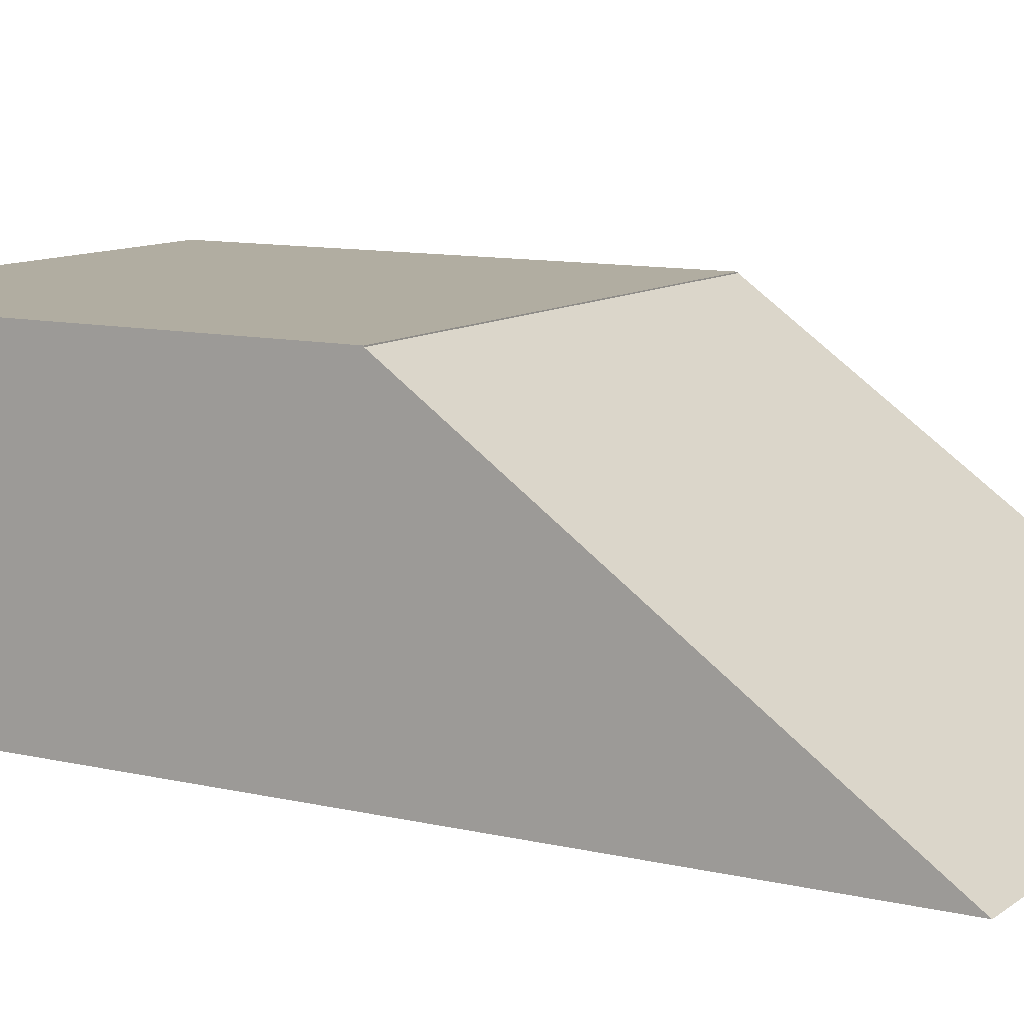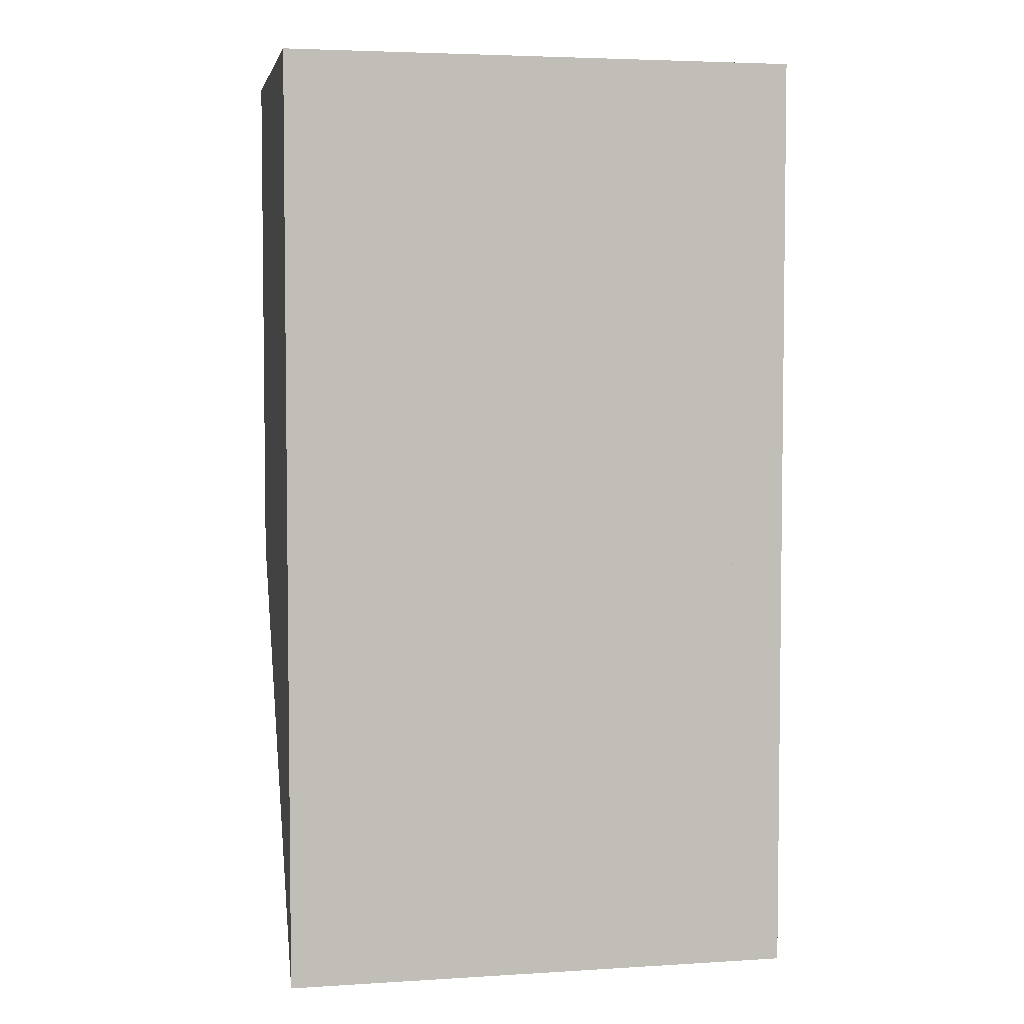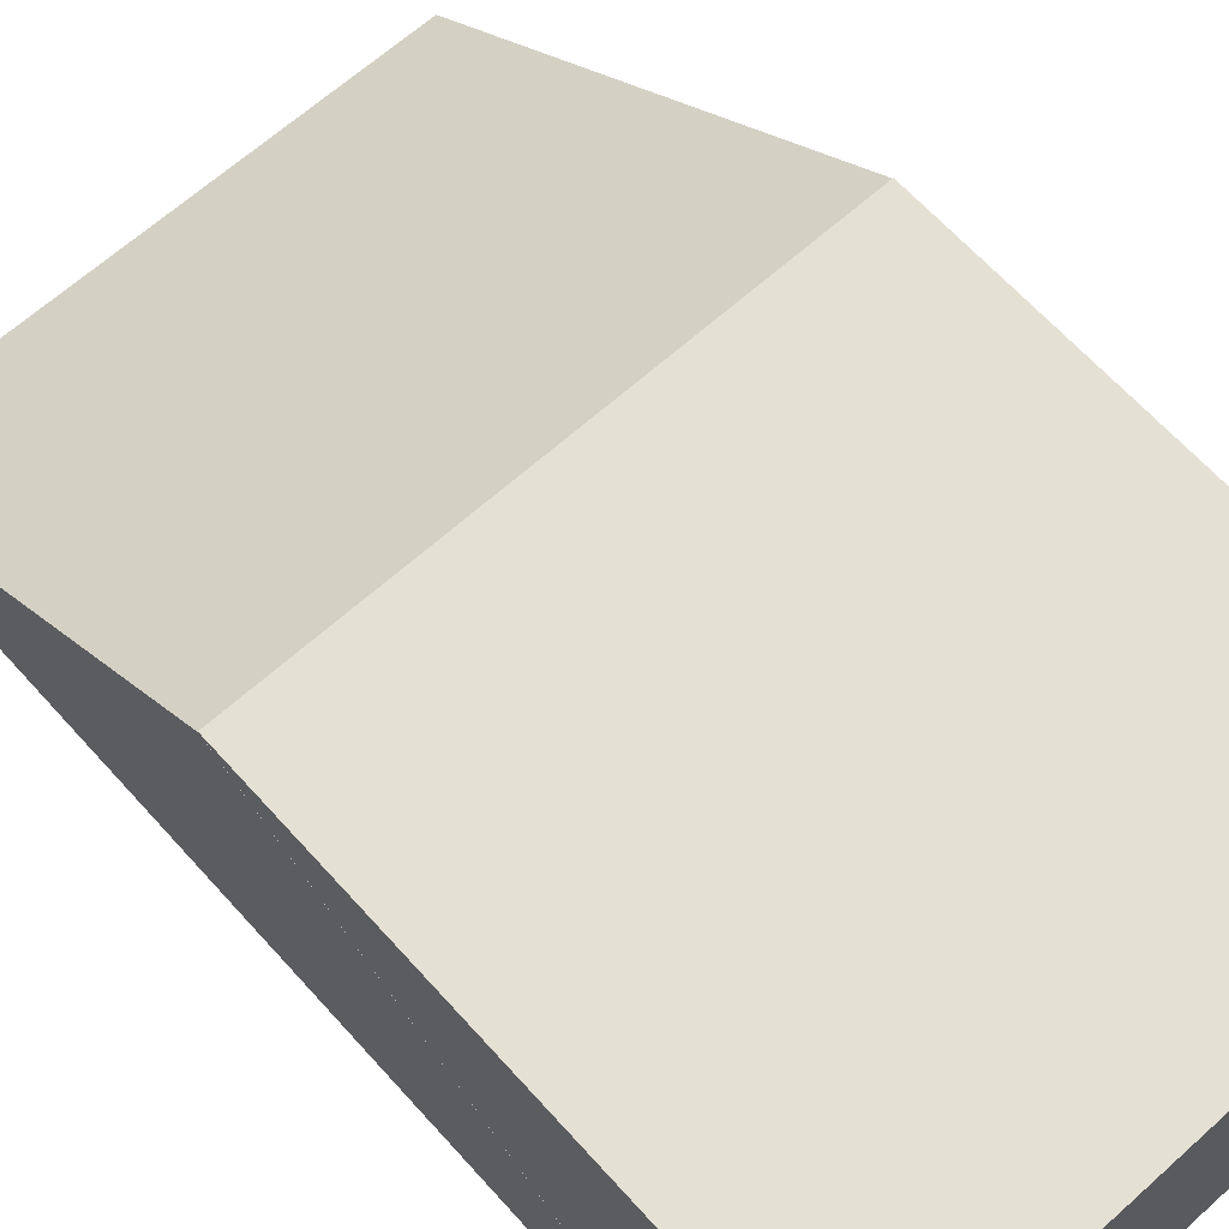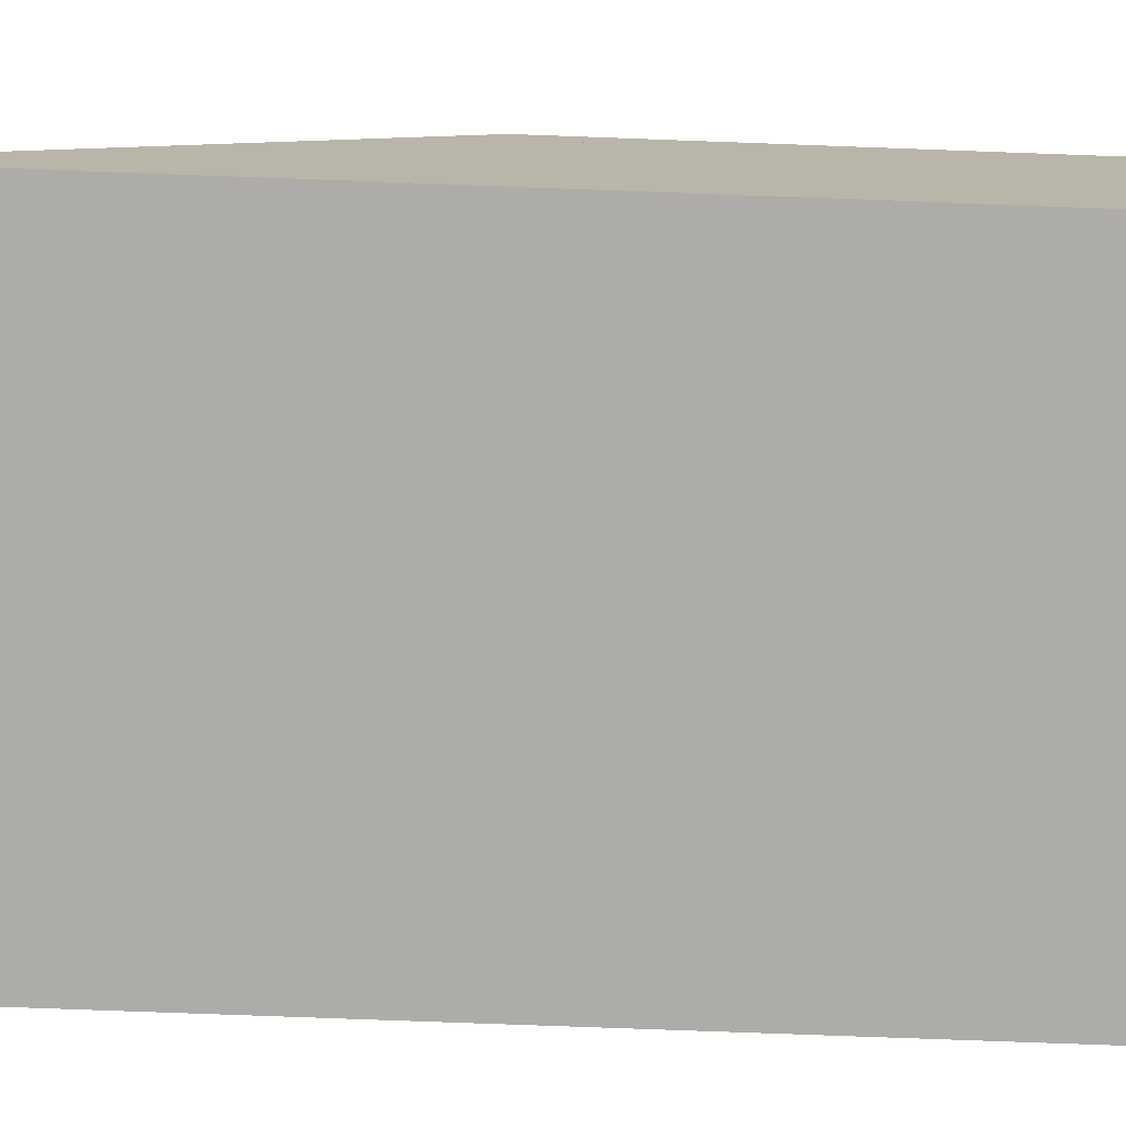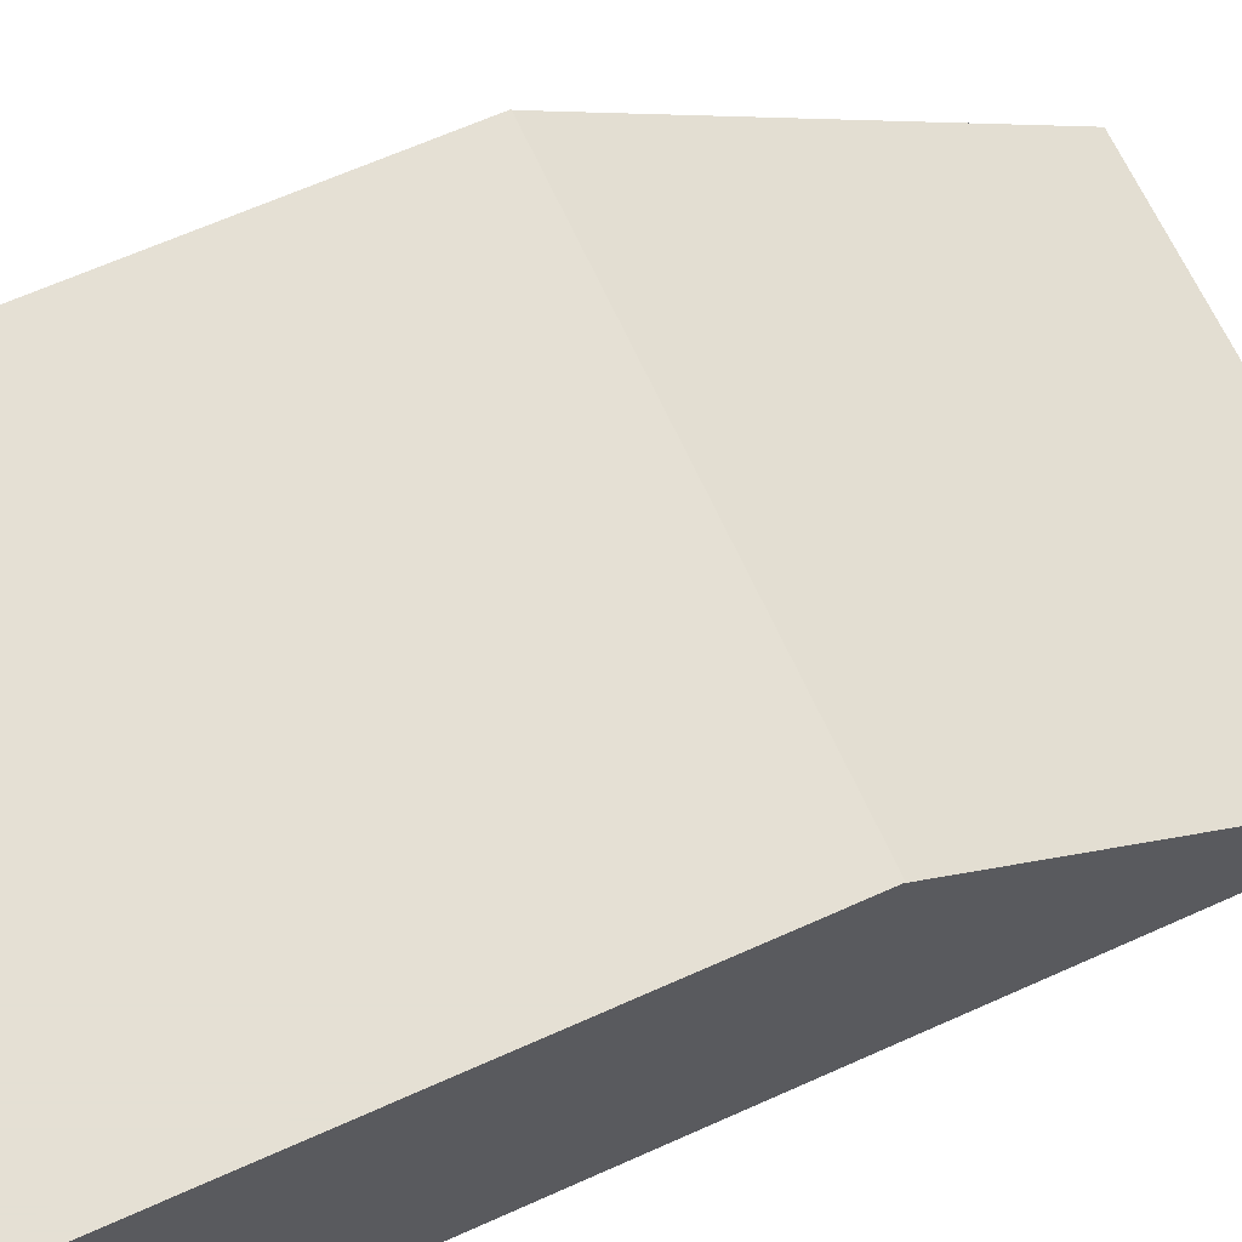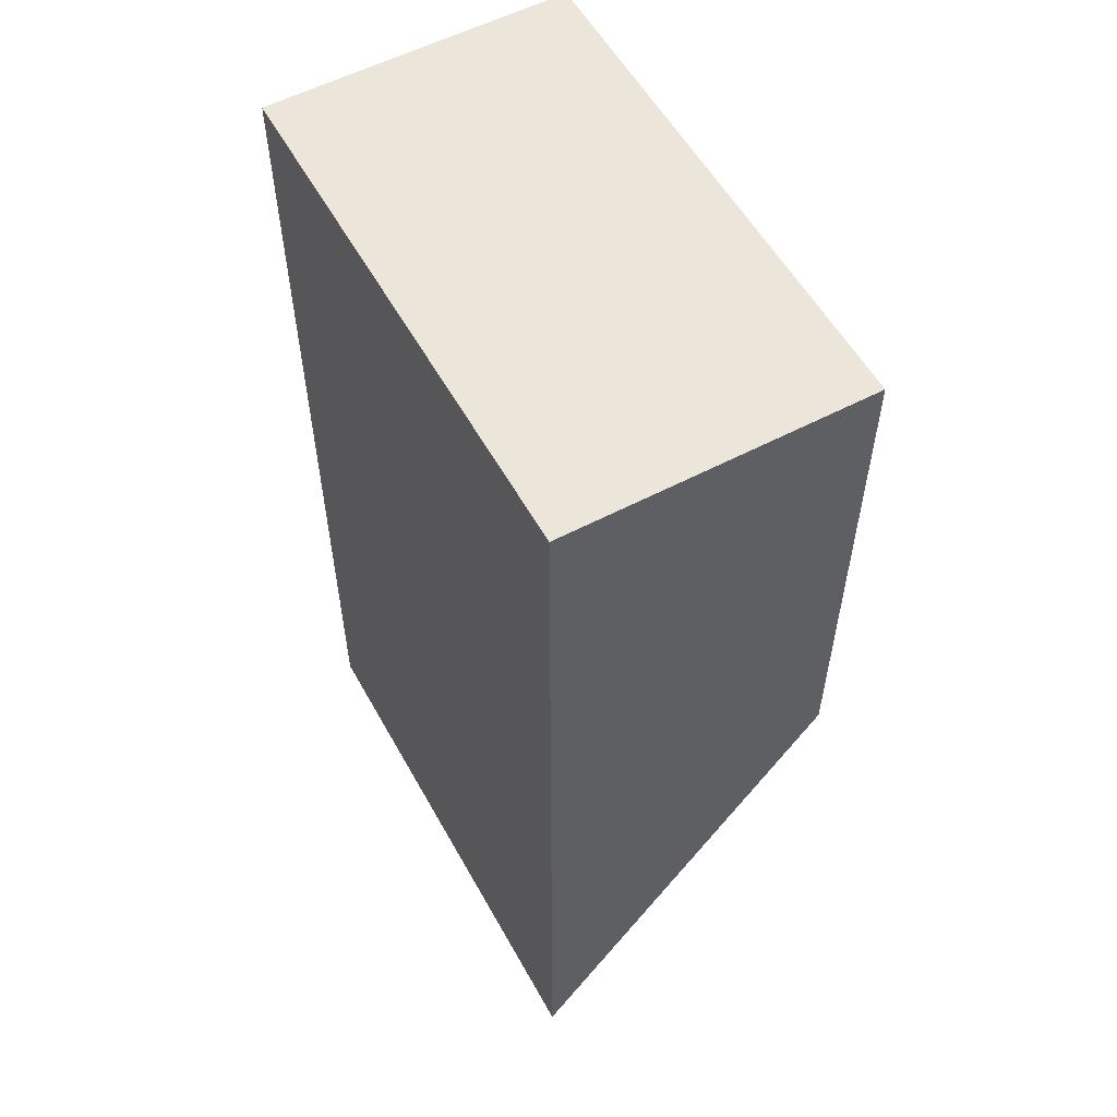
<metadata>
{"format":"obj","ext":"obj","renderer":"f3d","projection":"perspective","resolution":1024,"background":"white","views":[{"elev":10.4,"azim":-59.3,"up":"+Z"},{"elev":4.3,"azim":168.7,"up":"+Y"},{"elev":65.3,"azim":138.0,"up":"+Z"},{"elev":-76.9,"azim":87.9,"up":"+Z"},{"elev":65.9,"azim":-114.2,"up":"+Z"},{"elev":56.3,"azim":-118.8,"up":"+Y"}]}
</metadata>
<code>
o Object.1
v -20.93 -20.05 23.2
v 19.07 -20.05 23.2
v -20.93 19.95 23.2
v 19.07 19.95 4e-06
v -20.93 -20.05 4e-06
v -20.93 19.95 4e-06
v 19.07 -20.05 4e-06
v 19.07 19.95 23.2
f 1 2 3
f 4 5 6
f 5 4 7
f 8 3 2
f 5 7 2
f 5 3 6
f 8 2 7
f 6 3 8
f 5 1 3
f 7 4 8
f 2 1 5
f 8 4 6
o Object.2
v -20.93 -52.79 0
v 19.07 -52.79 0
v 19.07 -20.06 23.12
v -20.93 -20.06 23.12
v -20.93 12.68 0
v 19.07 12.68 0
f 9 10 11
f 12 13 9
f 12 11 14
f 13 12 14
f 14 10 9
f 11 10 14
f 11 12 9
f 14 9 13

</code>
